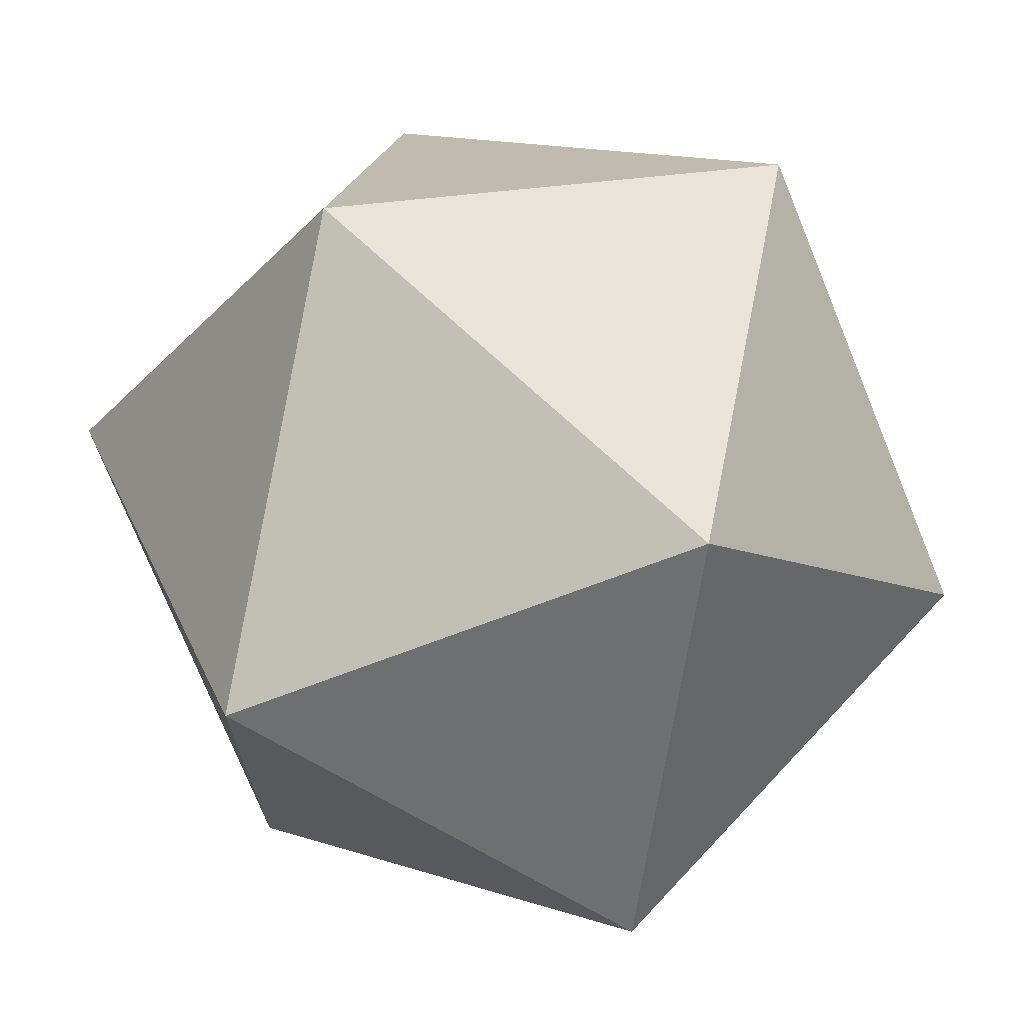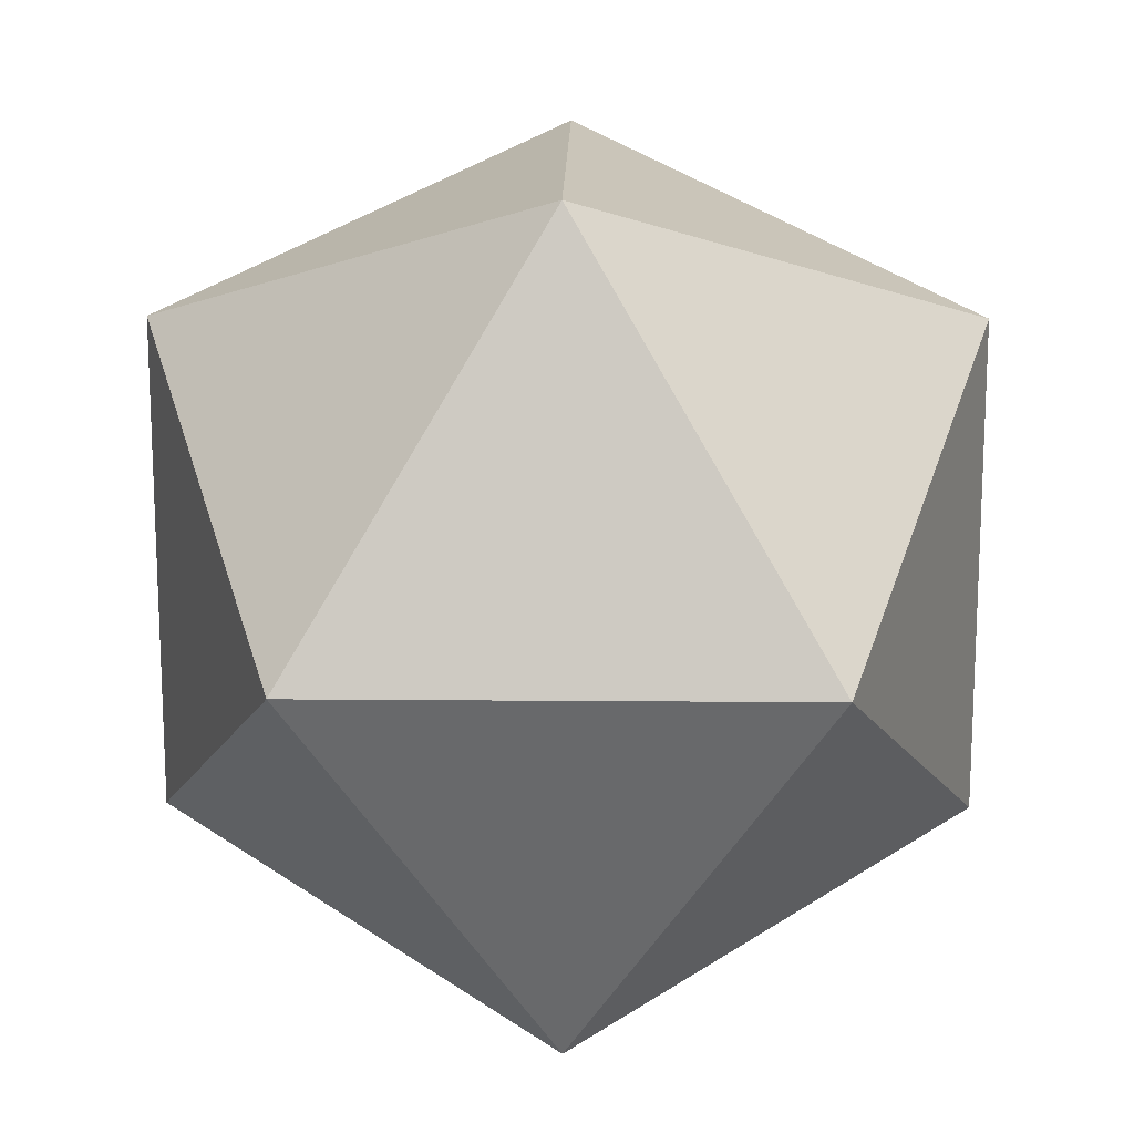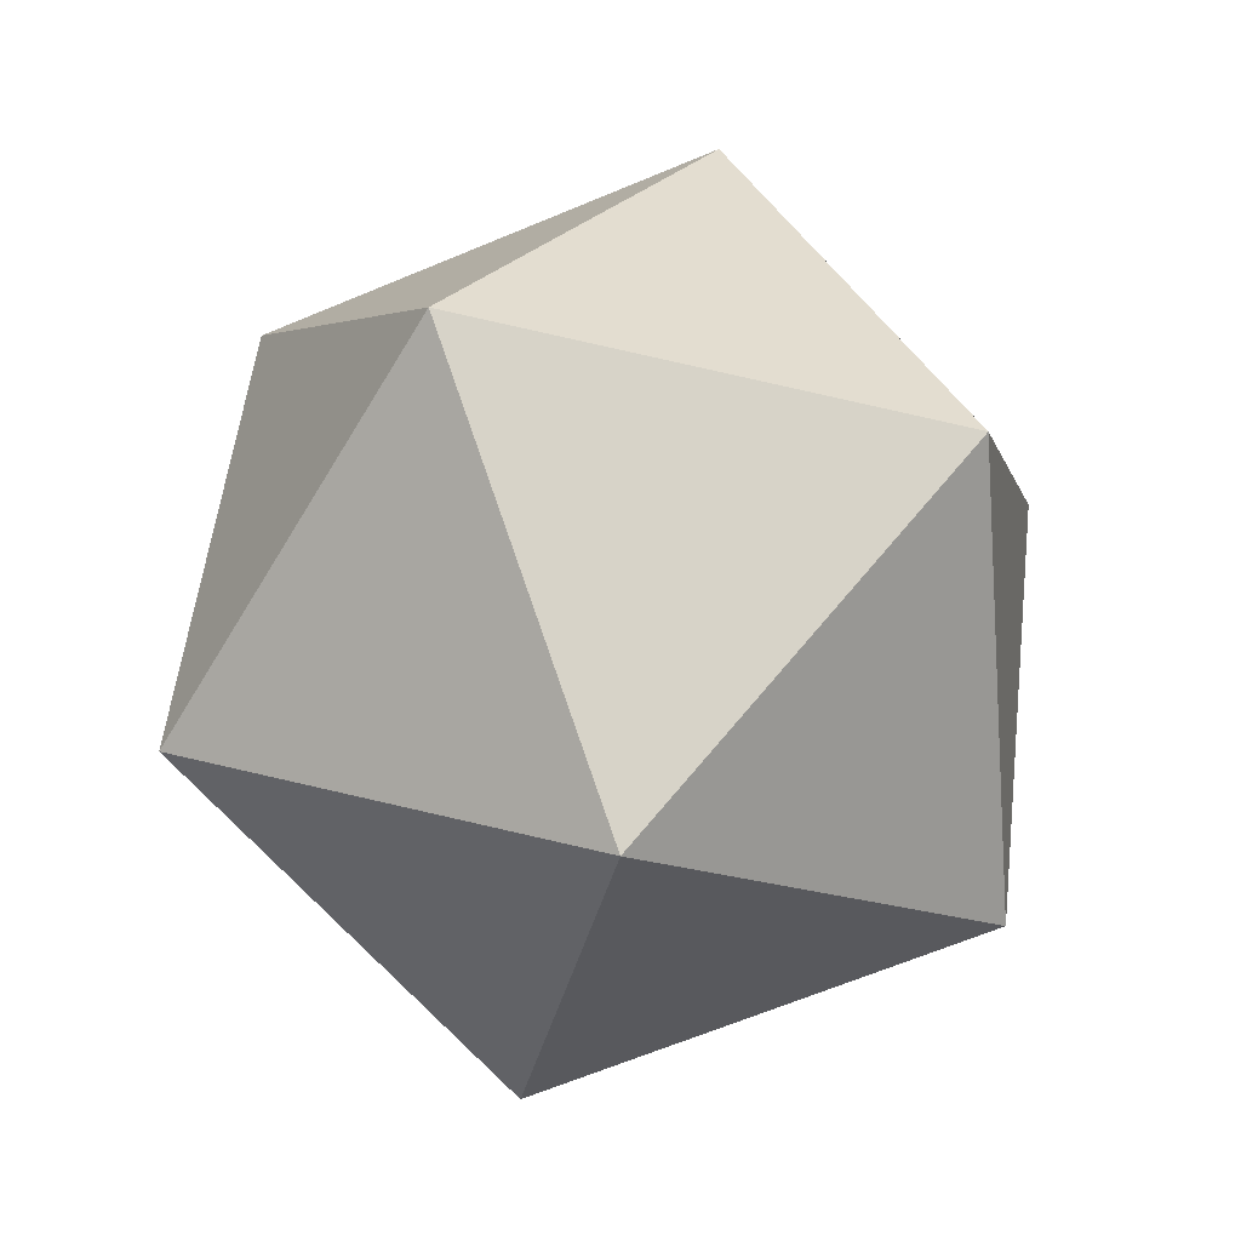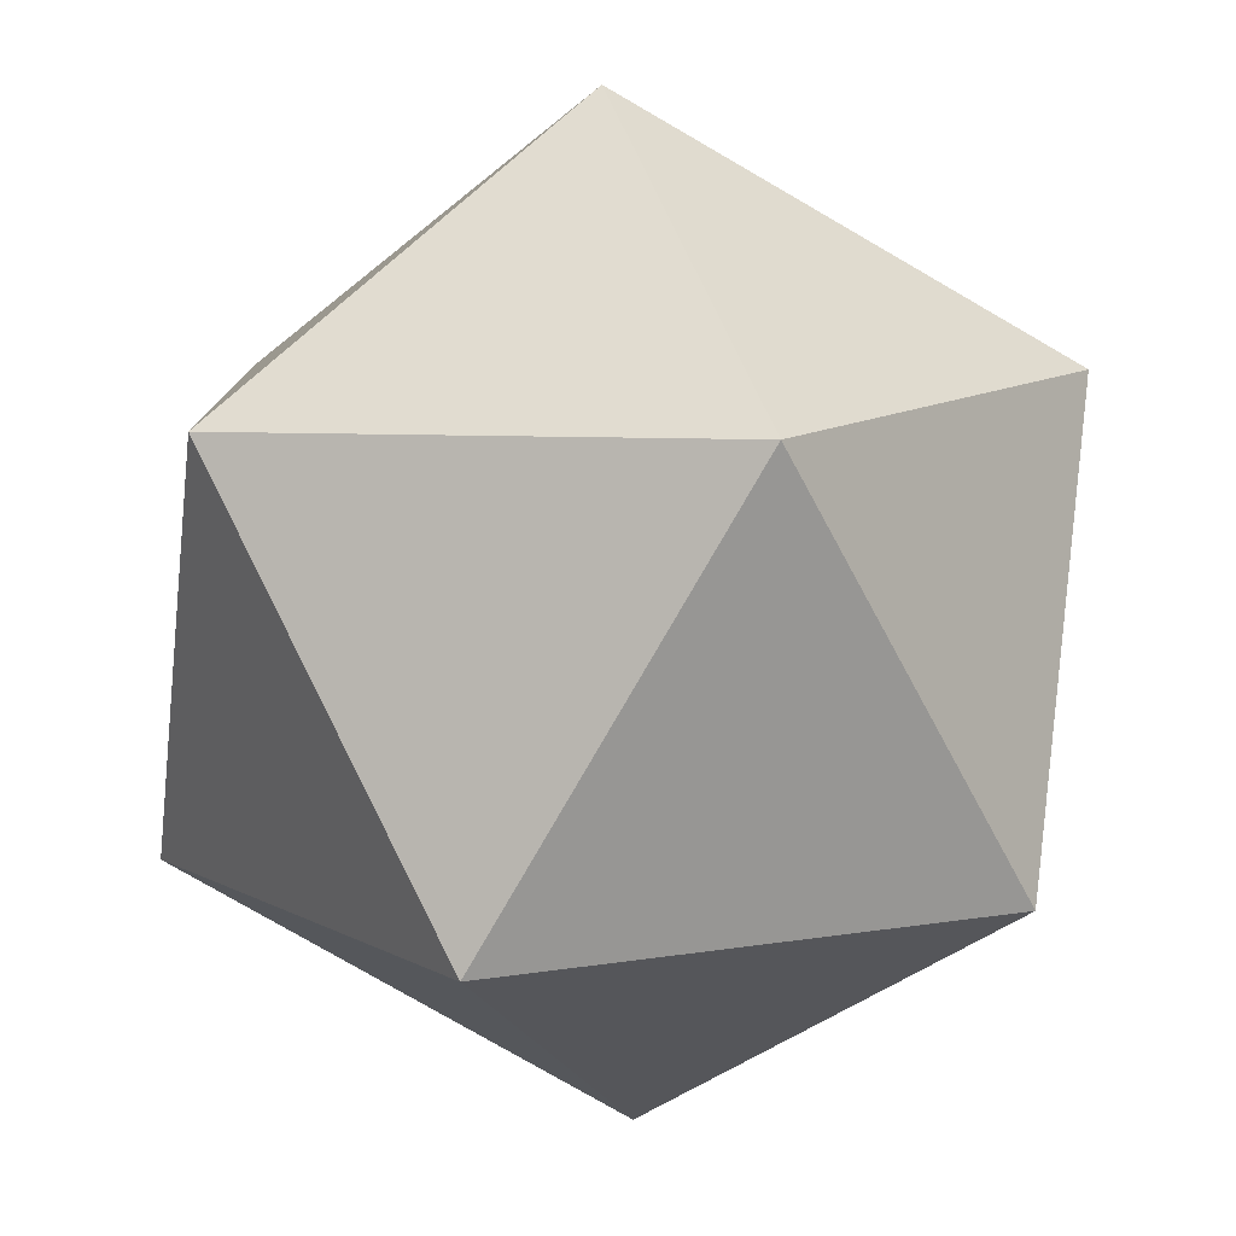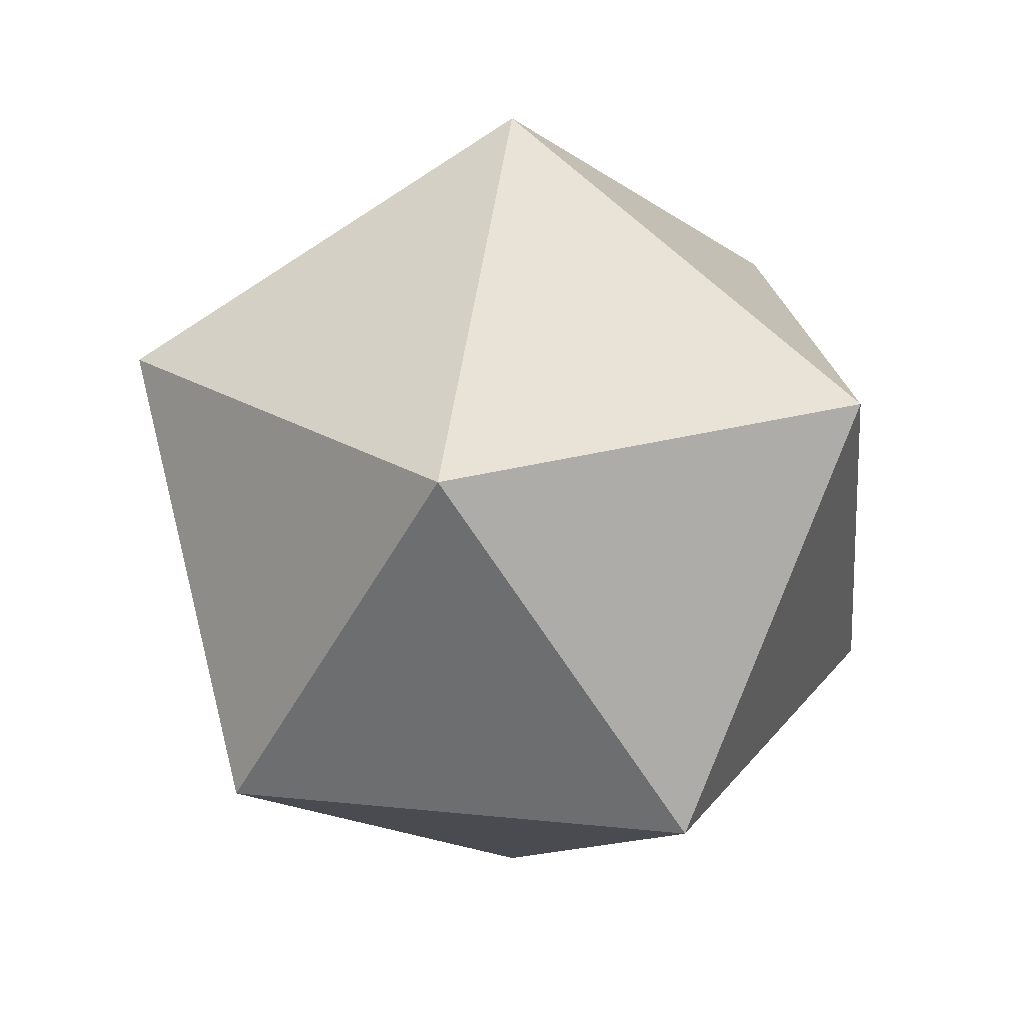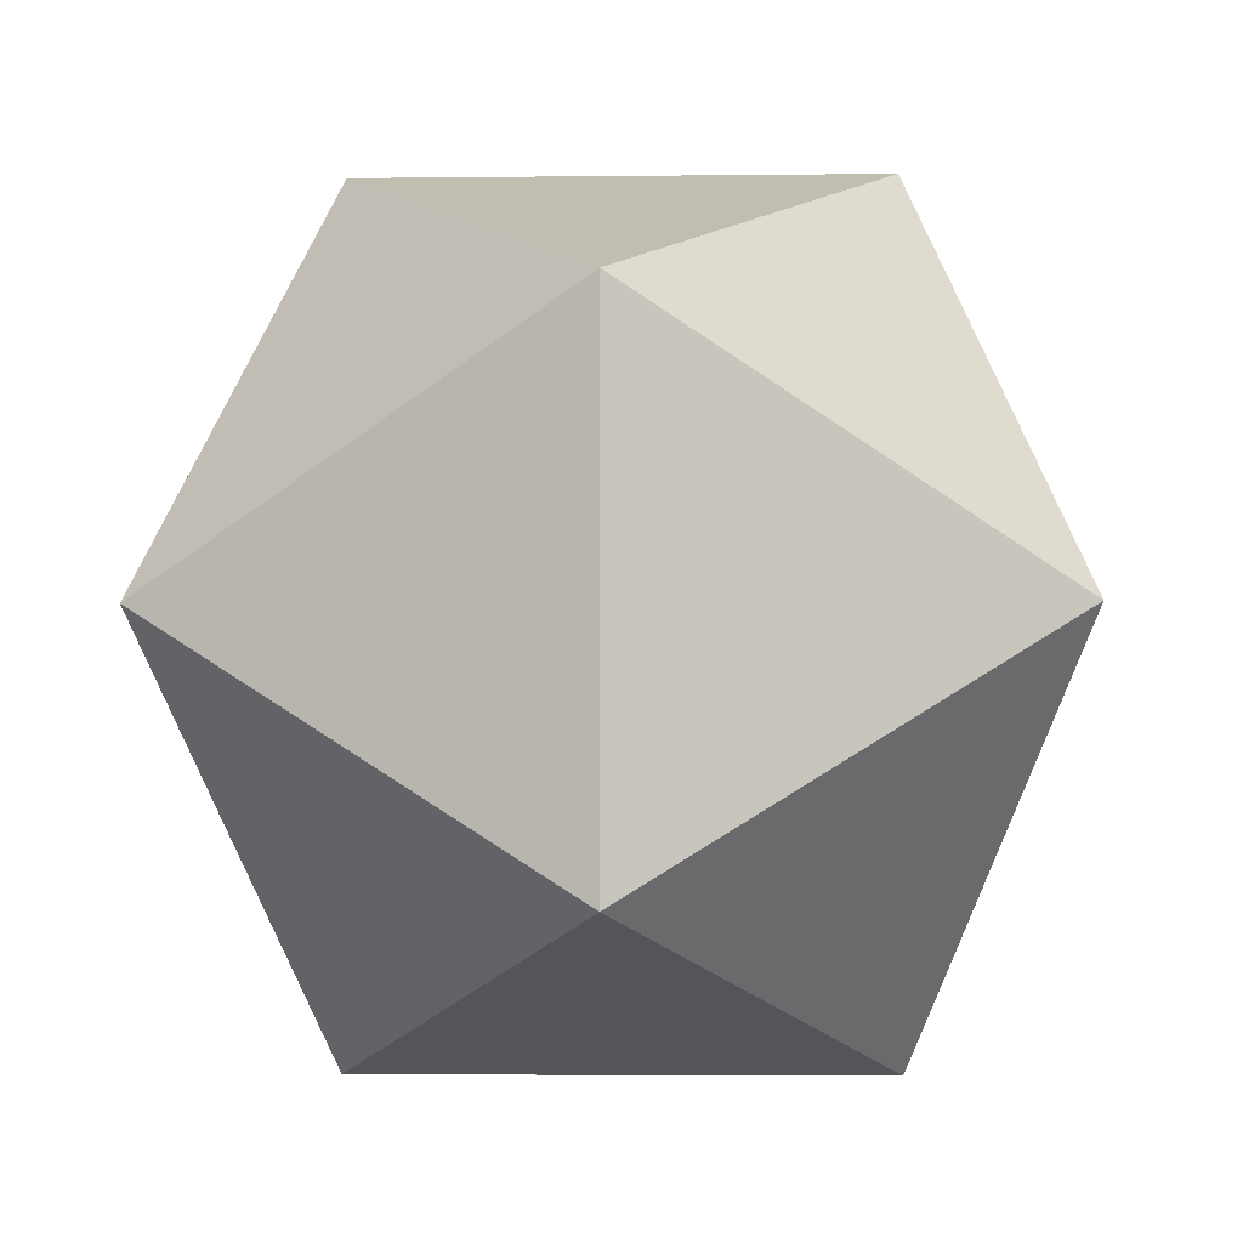
<metadata>
{"format":"obj","ext":"obj","renderer":"f3d","projection":"perspective","resolution":1024,"background":"white","views":[{"elev":70.9,"azim":-15.1,"up":"+Y"},{"elev":16.4,"azim":-147.3,"up":"+Y"},{"elev":-65.6,"azim":148.8,"up":"+Z"},{"elev":-79.2,"azim":1.7,"up":"+Y"},{"elev":23.3,"azim":-44.0,"up":"+Z"},{"elev":-3.7,"azim":124.1,"up":"+Y"}]}
</metadata>
<code>
g pPlatonic1 Mesh
v 1.266 4.69 -2.724
v 0.3973 7.364 -0.9856
v 3.542 6.343 -0.9856
v -1.546 4.69 -0.9856
v 0.3973 2.015 -0.9856
v 3.542 3.037 -0.9856
v 2.135 7.364 1.827
v -1.009 6.343 1.827
v -1.009 3.037 1.827
v 2.135 2.015 1.827
v 4.079 4.69 1.827
v 1.266 4.69 3.565
f 1 2 3
f 1 4 2
f 1 5 4
f 1 6 5
f 1 3 6
f 3 2 7
f 2 4 8
f 4 5 9
f 5 6 10
f 6 3 11
f 3 7 11
f 2 8 7
f 4 9 8
f 5 10 9
f 6 11 10
f 11 7 12
f 7 8 12
f 8 9 12
f 9 10 12
f 10 11 12

</code>
